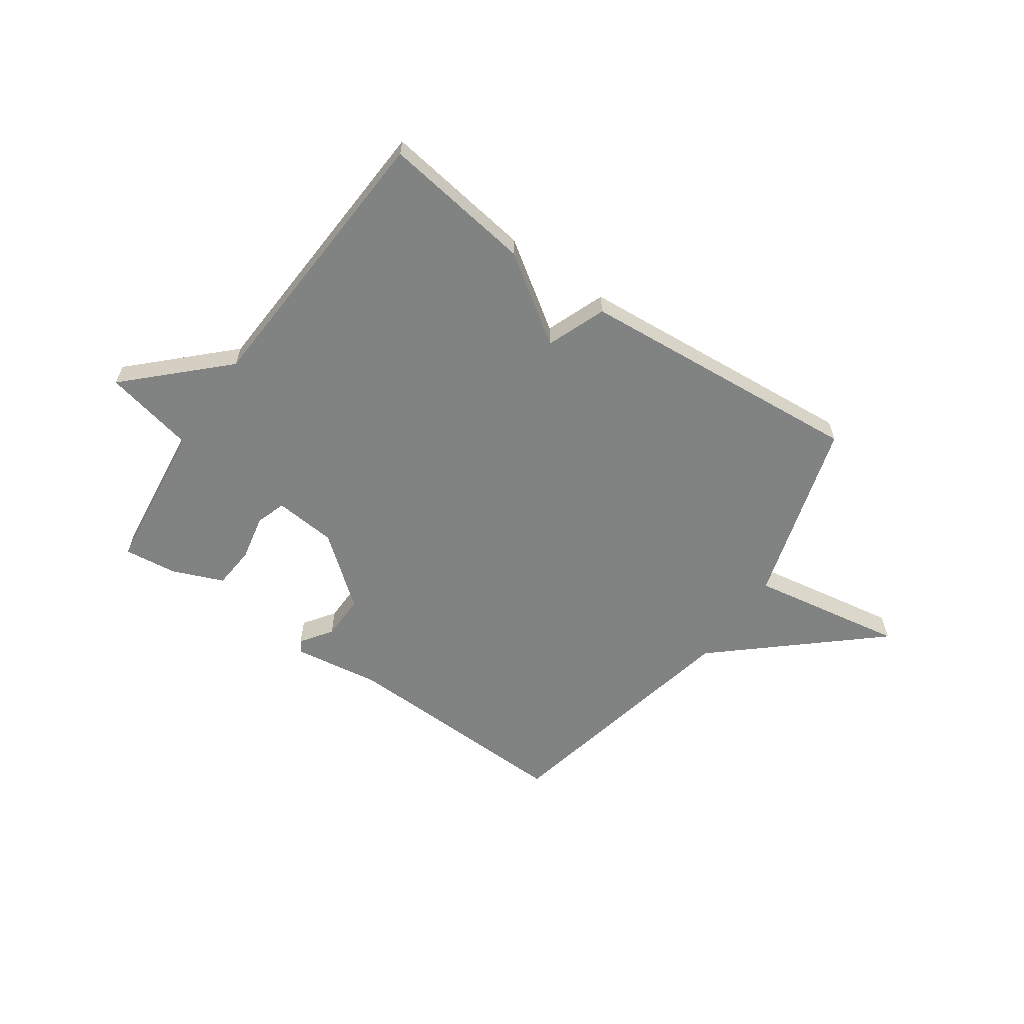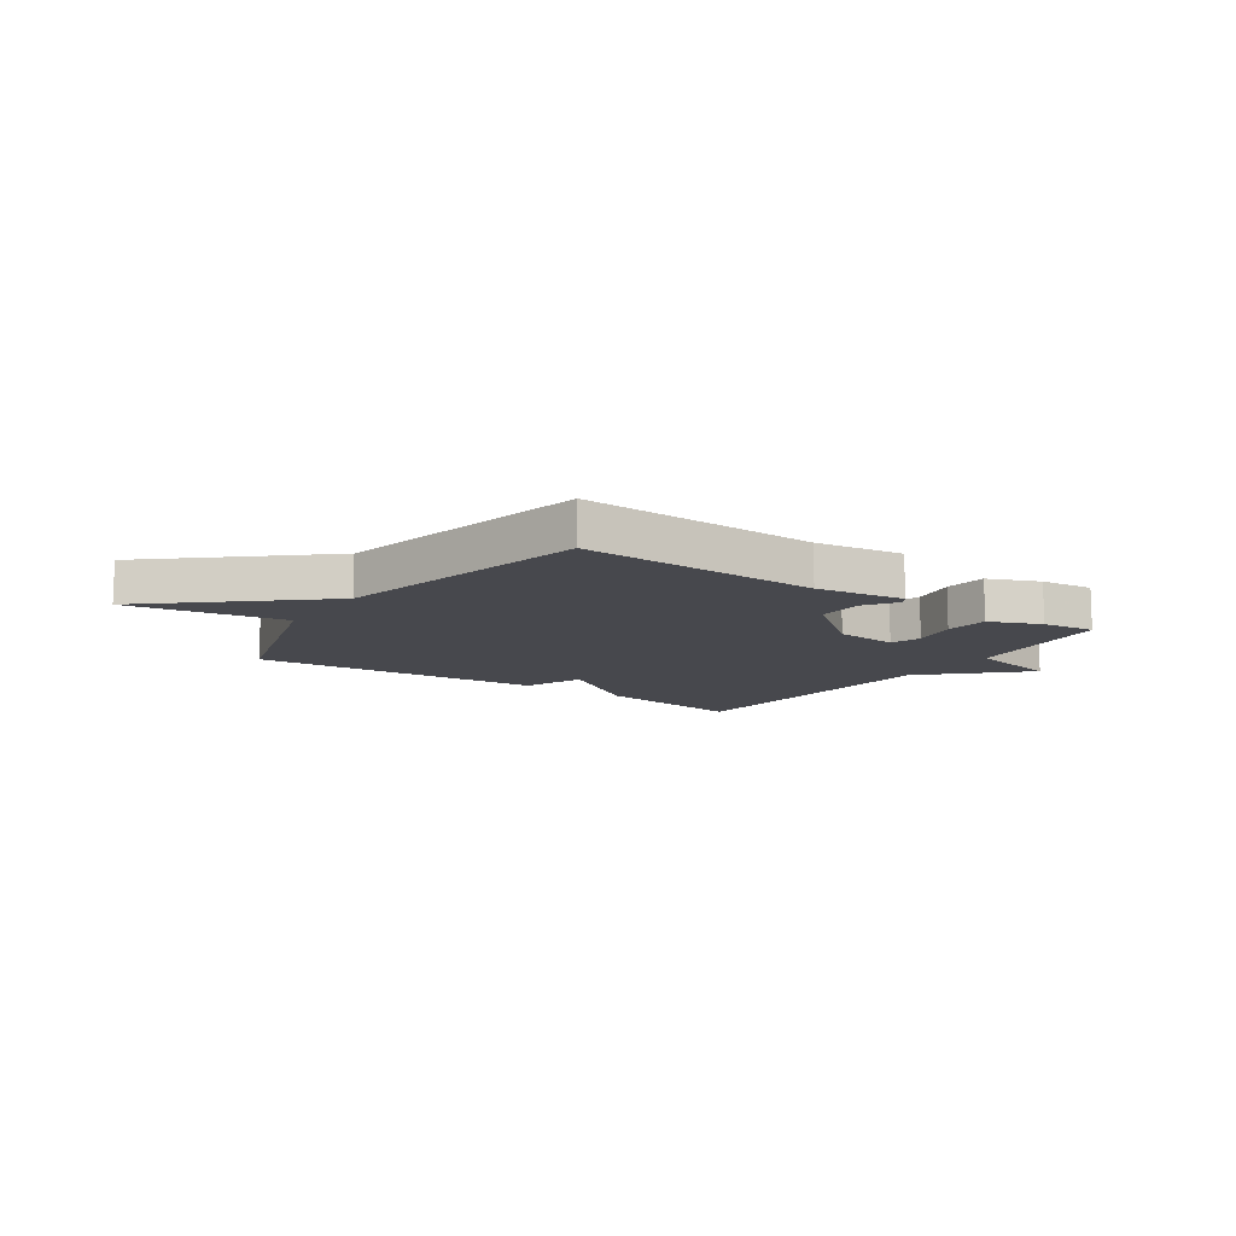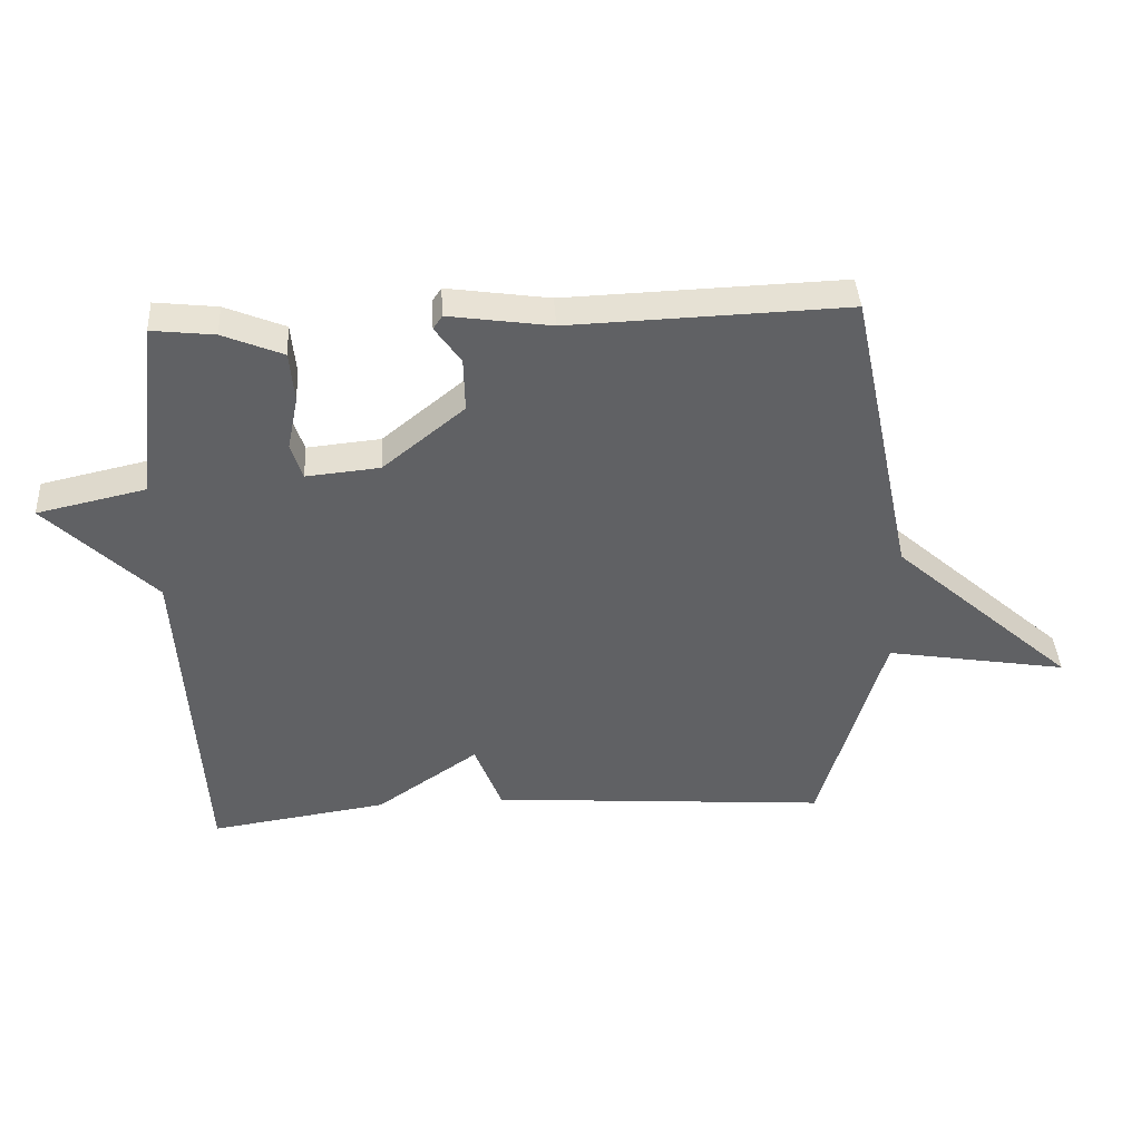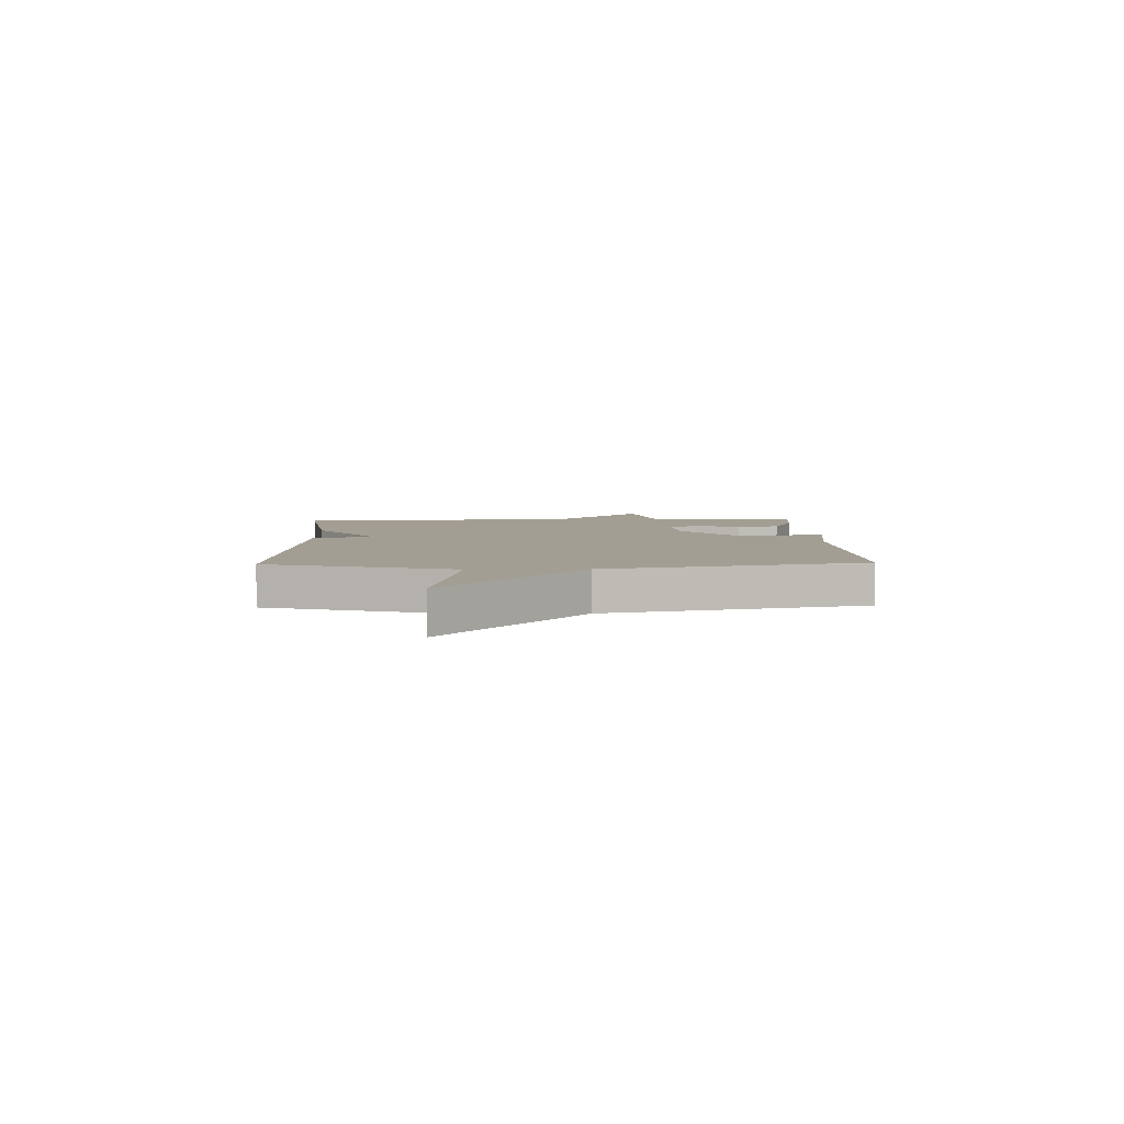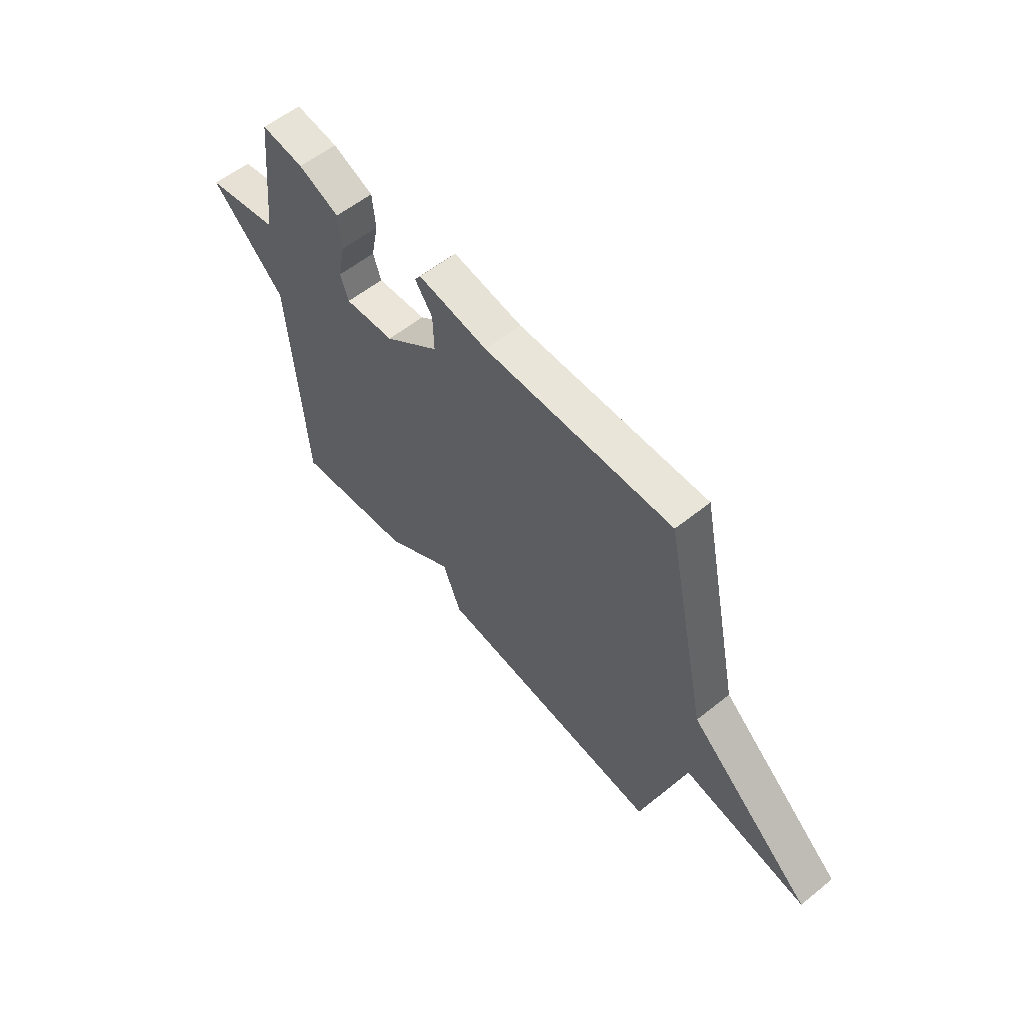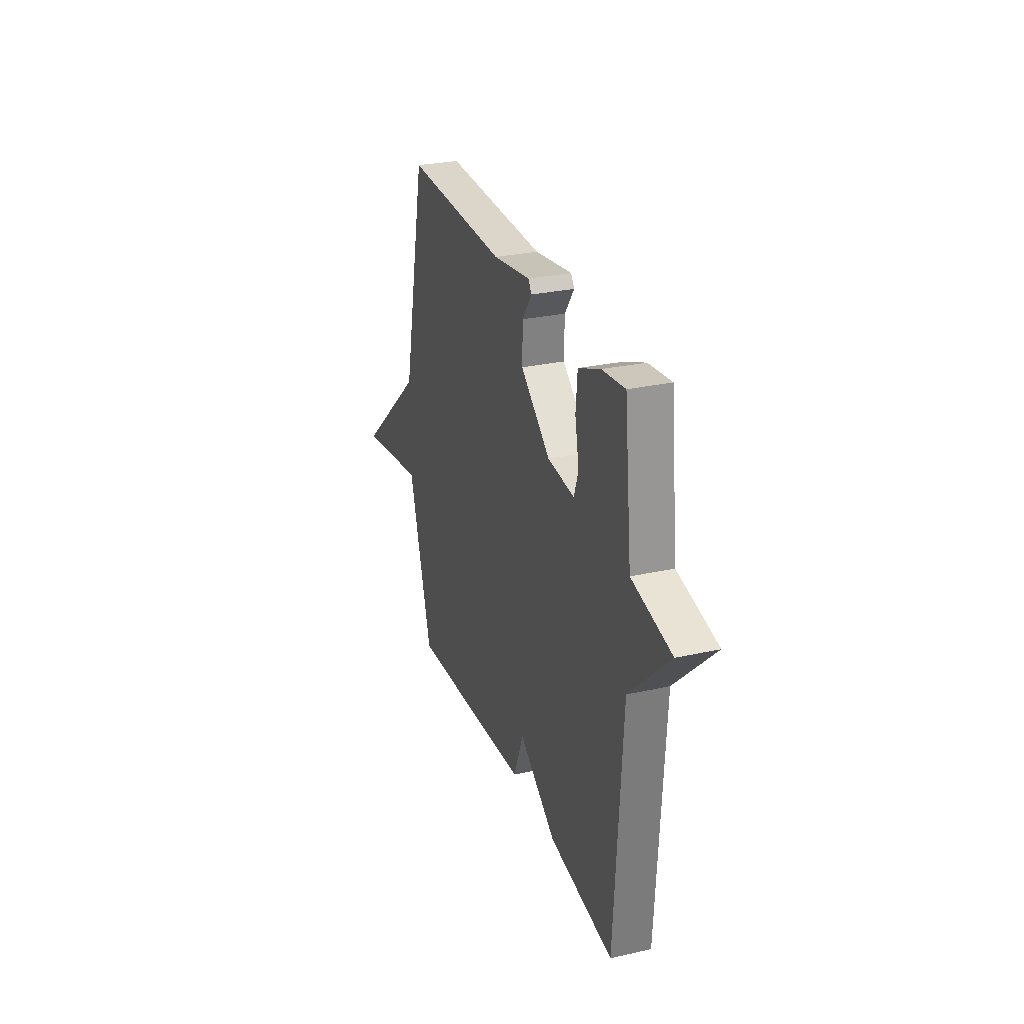
<metadata>
{"format":"obj","ext":"obj","renderer":"f3d","projection":"perspective","resolution":1024,"background":"white","views":[{"elev":-60.6,"azim":145.3,"up":"+Y"},{"elev":-11.7,"azim":-34.5,"up":"+Y"},{"elev":40.3,"azim":176.6,"up":"+Z"},{"elev":5.2,"azim":-91.7,"up":"+Y"},{"elev":58.1,"azim":-129.7,"up":"+Z"},{"elev":28.1,"azim":71.2,"up":"+Z"}]}
</metadata>
<code>
v 0.5 0.07 0.5
v 0.532 0.07 0.221
v 0.7 0.07 0.184
v 0.532 0.07 0.021
v 0.5 0.07 -0.5
v 0.226 0.07 -0.46
v 0.068 0.07 -0.352
v 0.026 0.07 -0.46
v -0.5 0.07 -0.5
v -0.599 0.07 -0.164
v -0.882 0.07 -0.211
v -0.599 0.07 0.036
v -0.5 0.07 0.5
v -0.069 0.07 0.485
v 0.09 0.07 0.508
v 0.104 0.07 0.487
v 0.064 0.07 0.43
v 0.062 0.07 0.347
v 0.188 0.07 0.245
v 0.302 0.07 0.234
v 0.32 0.07 0.289
v 0.303 0.07 0.373
v 0.31 0.07 0.451
v 0.403 0.07 0.489
v 0.5 0 0.5
v 0.532 0 0.221
v 0.7 0 0.184
v 0.532 0 0.021
v 0.5 0 -0.5
v 0.226 0 -0.46
v 0.068 0 -0.352
v 0.026 0 -0.46
v -0.5 0 -0.5
v -0.599 0 -0.164
v -0.882 0 -0.211
v -0.599 0 0.036
v -0.5 0 0.5
v -0.069 0 0.485
v 0.09 0 0.508
v 0.104 0 0.487
v 0.064 0 0.43
v 0.062 0 0.347
v 0.188 0 0.245
v 0.302 0 0.234
v 0.32 0 0.289
v 0.303 0 0.373
v 0.31 0 0.451
v 0.403 0 0.489
f 24 1 2
f 23 24 2
f 22 23 2
f 21 22 2
f 20 21 2
f 14 15 16 17
f 14 17 18
f 13 14 18
f 12 13 18
f 12 18 19
f 11 12 19
f 10 11 19
f 9 10 19
f 8 9 19
f 7 8 19
f 7 19 20
f 6 7 20
f 5 6 20
f 4 5 20
f 2 3 4 20
f 26 25 48
f 26 48 47
f 26 47 46
f 26 46 45
f 26 45 44
f 41 40 39 38
f 42 41 38
f 42 38 37
f 42 37 36
f 43 42 36
f 43 36 35
f 43 35 34
f 43 34 33
f 43 33 32
f 43 32 31
f 44 43 31
f 44 31 30
f 44 30 29
f 44 29 28
f 44 28 27 26
f 1 25 26 2
f 2 26 27 3
f 3 27 28 4
f 4 28 29 5
f 5 29 30 6
f 6 30 31 7
f 7 31 32 8
f 8 32 33 9
f 9 33 34 10
f 10 34 35 11
f 11 35 36 12
f 12 36 37 13
f 13 37 38 14
f 14 38 39 15
f 15 39 40 16
f 16 40 41 17
f 17 41 42 18
f 18 42 43 19
f 19 43 44 20
f 20 44 45 21
f 21 45 46 22
f 22 46 47 23
f 23 47 48 24
f 24 48 25 1

</code>
